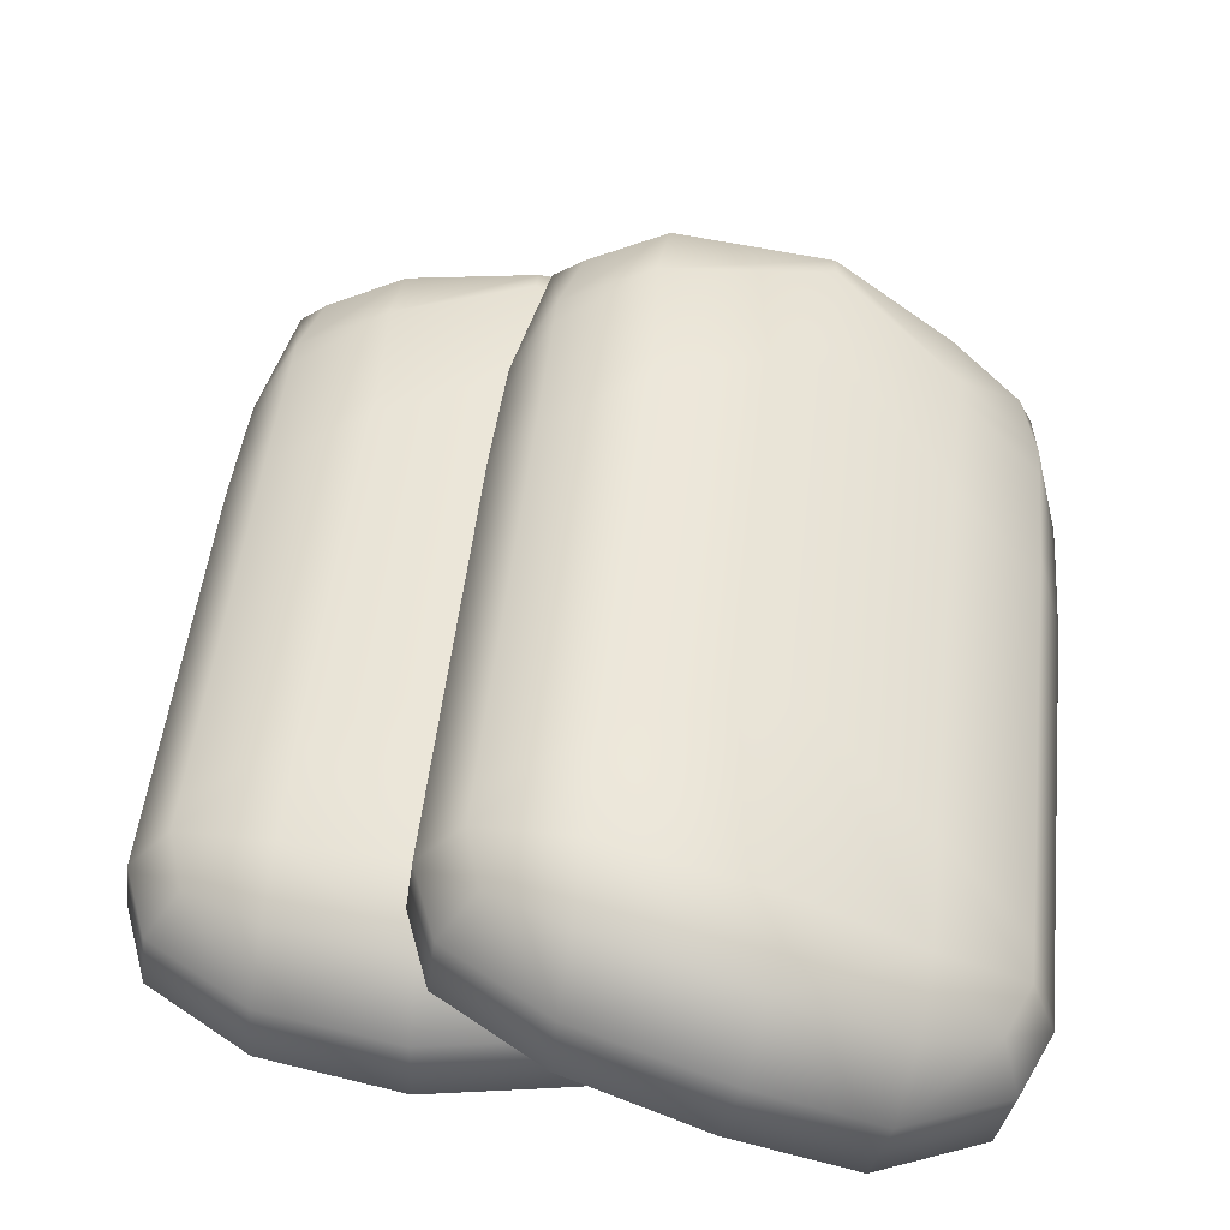
<metadata>
{"format":"obj","ext":"obj","renderer":"f3d","projection":"perspective","resolution":1024,"background":"white","views":[{"elev":49.2,"azim":6.1,"up":"+Y"}]}
</metadata>
<code>
o FoodIngredient_Salmon_Cube.057
v 0.1606 0.1455 -0.3645
v -0.05843 0.237 0.3643
v -0.05661 0.1681 0.3529
v 0.1337 0.08206 -0.3531
v -0.05661 0.1681 -0.3531
v 0.1337 0.08206 0.3529
v 0.1606 0.1455 0.3643
v -0.05843 0.237 -0.3645
v -0.1436 0.2417 0.3156
v 0.1726 0.193 -0.3262
v -0.05211 0.2856 0.3259
v -0.1391 0.1727 -0.3066
v 0.2135 0.05549 -0.3066
v 0.2135 0.05549 0.3064
v -0.04893 0.1649 0.3088
v 0.1255 0.0818 -0.3091
v -0.1391 0.1727 0.3064
v -0.1436 0.2417 -0.3158
v 0.243 0.1181 -0.3158
v 0.243 0.1181 0.3156
v -0.06215 0.189 0.372
v 0.1464 0.09946 -0.3723
v -0.05211 0.2856 -0.3262
v 0.1726 0.193 0.3259
v 0.1255 0.0818 0.3088
v -0.04893 0.1649 -0.3091
v 0.1464 0.09946 0.372
v -0.06215 0.189 -0.3723
v 0.04174 0.1422 -0.3714
v 0.04174 0.1422 0.3712
v 0.06171 0.2081 0.3832
v 0.06171 0.2081 -0.3834
v -0.1153 0.2771 0.297
v -0.1153 0.2771 -0.2972
v 0.2294 0.1615 0.297
v 0.2294 0.1615 -0.2972
v -0.1098 0.1696 0.2843
v -0.1098 0.1696 -0.2845
v 0.1848 0.06352 -0.2845
v 0.1848 0.06352 0.2843
v -0.1491 0.1938 0.3219
v -0.1491 0.1938 -0.3221
v 0.2305 0.07145 -0.3221
v 0.2305 0.07145 0.3219
v 0.07595 0.2547 -0.342
v 0.07595 0.2547 0.3418
v 0.04095 0.1393 0.3238
v 0.04095 0.1393 -0.324
v 0.04767 0.1621 0.3913
v 0.04767 0.1621 -0.3915
v -0.1658 0.2482 -0.07834
v -0.1603 0.1788 -0.07678
v -0.1721 0.2004 -0.07939
v 0.04209 0.143 -0.1979
v 0.2665 0.1158 -0.07573
v -0.0503 0.3036 -0.1504
v -0.1214 0.1724 -0.09965
v 0.2359 0.05328 -0.07422
v 0.2547 0.06906 -0.07674
v 0.247 0.1685 -0.1032
v 0.1775 0.2104 -0.1504
v 0.0813 0.2723 -0.2074
v 0.1969 0.06181 -0.09965
v 0.1249 0.086 -0.1458
v -0.04681 0.1686 -0.1458
v -0.1289 0.2901 -0.1032
v -0.1631 0.2441 -0.2067
v 0.2665 0.1158 0.2599
v -0.0503 0.3036 0.2677
v 0.2359 0.05328 0.2547
v 0.2502 0.06628 -0.2105
v 0.1776 0.2104 0.2677
v 0.1249 0.08601 0.2563
v -0.1603 0.1788 0.2547
v -0.04681 0.1686 0.2563
v -0.1658 0.2482 0.2599
v -0.1303 0.2815 -0.2443
v 0.07756 0.2602 -0.3225
v 0.1311 0.08098 -0.2658
v 0.1982 0.05948 -0.2345
v -0.1236 0.1708 -0.2345
v -0.1579 0.1749 -0.2112
v -0.05821 0.2914 -0.279
v 0.2471 0.1685 0.2569
v 0.1969 0.06181 0.2481
v 0.2622 0.113 -0.2059
v 0.2547 0.06906 0.2634
v -0.05454 0.1662 -0.2658
v 0.232 0.05061 -0.2104
v 0.0813 0.2723 0.2767
v -0.1289 0.2901 0.2569
v -0.1214 0.1724 0.2481
v -0.1721 0.2004 0.2633
v 0.04209 0.143 0.2646
v -0.1691 0.1962 -0.2114
v 0.04126 0.1404 -0.3026
v 0.245 0.16 -0.2443
v 0.1804 0.1961 -0.279
v -0.0503 0.3036 0.1744
v -0.1721 0.2004 0.2454
v 0.2359 0.05328 0.2506
v -0.1289 0.2901 0.2217
v 0.04209 0.143 0.1269
v -0.04681 0.1686 0.179
v 0.247 0.1685 0.2217
v 0.1249 0.086 0.179
v 0.1969 0.06181 0.2252
v 0.0813 0.2723 0.1174
v 0.2547 0.06906 0.2481
v 0.2665 0.1158 0.2491
v -0.1214 0.1724 0.2252
v 0.1775 0.2104 0.1744
v -0.1603 0.1788 0.248
v -0.1658 0.2482 0.2465
v -0.0503 0.3036 0.147
v -0.1721 0.2004 0.218
v 0.2359 0.05328 0.2232
v 0.04209 0.143 0.09948
v -0.04681 0.1686 0.1515
v 0.247 0.1685 0.1942
v 0.2665 0.1158 0.2217
v 0.1775 0.2104 0.147
v -0.1289 0.2901 0.1942
v 0.1249 0.086 0.1515
v 0.1969 0.06181 0.1977
v 0.0813 0.2723 0.09002
v 0.2547 0.06906 0.2207
v -0.1214 0.1724 0.1977
v -0.1603 0.1788 0.2206
v -0.1658 0.2482 0.2191
v 0.1969 0.06181 -0.124
v -0.1721 0.2004 -0.1038
v 0.04209 0.143 -0.2223
v 0.0813 0.2723 -0.2317
v -0.1289 0.2901 -0.1275
v 0.2665 0.1158 -0.1001
v -0.0503 0.3036 -0.1748
v 0.2359 0.05328 -0.09858
v -0.1214 0.1724 -0.124
v 0.247 0.1685 -0.1275
v 0.1775 0.2104 -0.1748
v -0.1603 0.1788 -0.1011
v -0.04681 0.1686 -0.1702
v -0.1658 0.2482 -0.1027
v 0.1249 0.086 -0.1702
v 0.2547 0.06906 -0.1011
v -0.0503 0.3036 0.03801
v -0.0503 0.3036 0.06732
v -0.1721 0.2004 0.109
v -0.1721 0.2004 0.1383
v 0.2359 0.05328 0.1142
v 0.2359 0.05328 0.1435
v 0.04209 0.143 0.01982
v 0.04209 0.143 -0.009496
v -0.04681 0.1686 0.04257
v -0.04681 0.1686 0.07188
v 0.247 0.1685 0.08525
v 0.247 0.1685 0.1146
v 0.2665 0.1158 0.142
v 0.2665 0.1158 0.1127
v 0.1775 0.2104 0.03801
v 0.1775 0.2104 0.06732
v -0.1289 0.2901 0.1146
v -0.1289 0.2901 0.08525
v 0.1249 0.086 0.07188
v 0.1249 0.086 0.04257
v 0.1969 0.06181 0.1181
v 0.1969 0.06181 0.08877
v 0.0813 0.2723 0.01036
v 0.0813 0.2723 -0.01896
v 0.2547 0.06906 0.141
v 0.2547 0.06906 0.1117
v -0.1214 0.1724 0.1181
v -0.1214 0.1724 0.08877
v -0.1603 0.1788 0.1116
v -0.1603 0.1788 0.1409
v -0.1658 0.2482 0.1394
v -0.1658 0.2482 0.1101
v 0.2665 0.1158 0.02769
v 0.2665 0.1158 0.003166
v 0.247 0.1685 -0.02427
v 0.247 0.1685 0.000254
v 0.1775 0.2104 -0.04699
v 0.1775 0.2104 -0.07152
v -0.1214 0.1724 0.003771
v -0.1214 0.1724 -0.02075
v -0.04681 0.1686 -0.06696
v -0.04681 0.1686 -0.04243
v 0.1249 0.086 -0.06696
v 0.1249 0.086 -0.04243
v 0.04209 0.143 -0.0945
v 0.04209 0.143 -0.119
v 0.2547 0.06906 0.02668
v 0.2547 0.06906 0.002149
v 0.2359 0.05328 0.004674
v 0.2359 0.05328 0.0292
v 0.1969 0.06181 0.003771
v 0.1969 0.06181 -0.02076
v -0.1658 0.2482 0.000551
v -0.1658 0.2482 0.02508
v -0.1721 0.2004 -0.0005
v -0.1721 0.2004 0.02403
v -0.1603 0.1788 0.02664
v -0.1603 0.1788 0.00211
v -0.1289 0.2901 0.000254
v -0.1289 0.2901 -0.02427
v -0.0503 0.3036 -0.04699
v -0.0503 0.3036 -0.07152
v 0.0813 0.2723 -0.1285
v 0.0813 0.2723 -0.104
v -0.05536 0.2958 -0.2567
v 0.2637 0.114 -0.1726
v -0.1702 0.1977 -0.1774
v 0.1794 0.2013 -0.2567
v 0.2334 0.05157 -0.1749
v 0.04156 0.1413 -0.2719
v 0.2458 0.1631 -0.2175
v -0.05175 0.167 -0.2362
v -0.1588 0.1763 -0.1763
v -0.1228 0.1714 -0.1995
v 0.1977 0.06032 -0.1995
v 0.1289 0.08279 -0.2362
v 0.07891 0.2646 -0.3
v -0.1298 0.2846 -0.2175
v 0.2518 0.06728 -0.1759
v -0.1641 0.2456 -0.1741
v -0.05365 0.09583 -0.4425
v -0.2831 0.09583 0.2864
v -0.2795 0.02699 0.275
v -0.05721 0.02699 -0.4311
v -0.2795 0.02699 -0.4311
v -0.05721 0.02699 0.275
v -0.05365 0.09583 0.2864
v -0.2831 0.09583 -0.4425
v -0.3684 0.09831 0.2377
v -0.0586 0.1446 -0.4041
v -0.2781 0.1446 0.248
v -0.3621 0.02938 -0.3845
v 0.02692 0.02938 -0.3845
v 0.02692 0.02938 0.2284
v -0.2717 0.02394 0.2309
v -0.06483 0.02394 -0.387
v -0.3621 0.02938 0.2284
v -0.3684 0.09831 -0.3938
v 0.03319 0.09831 -0.3938
v 0.03319 0.09831 0.2377
v -0.2856 0.04768 0.2941
v -0.05124 0.04768 -0.4502
v -0.2781 0.1446 -0.4041
v -0.0586 0.1446 0.248
v -0.06483 0.02394 0.2309
v -0.2717 0.02394 -0.387
v -0.05124 0.04768 0.2941
v -0.2856 0.04768 -0.4502
v -0.1689 0.02699 -0.4493
v -0.1689 0.02699 0.2932
v -0.1689 0.09583 0.3052
v -0.1689 0.09583 -0.4613
v -0.341 0.1344 0.219
v -0.341 0.1344 -0.3751
v 0.005513 0.1344 0.219
v 0.005513 0.1344 -0.3751
v -0.3326 0.02708 0.2063
v -0.3326 0.02708 -0.3624
v -0.002838 0.02708 -0.3624
v -0.002838 0.02708 0.2063
v -0.3726 0.05021 0.2439
v -0.3726 0.05021 -0.4
v 0.03744 0.05021 -0.4
v 0.03744 0.05021 0.2439
v -0.1688 0.1446 -0.4199
v -0.1688 0.1446 0.2638
v -0.1688 0.02394 0.2458
v -0.1688 0.02394 -0.4019
v -0.1689 0.04768 0.3134
v -0.1689 0.04768 -0.4695
v -0.3908 0.1042 -0.1563
v -0.3834 0.03497 -0.1547
v -0.3957 0.05625 -0.1573
v -0.1687 0.02778 -0.2759
v 0.05601 0.1042 -0.1537
v -0.2767 0.1626 -0.2283
v -0.3443 0.02962 -0.1776
v 0.04868 0.03497 -0.1522
v 0.06098 0.05625 -0.1547
v 0.01969 0.1471 -0.1811
v -0.05992 0.1626 -0.2283
v -0.1688 0.1629 -0.2853
v 0.009113 0.02962 -0.1776
v -0.06682 0.02769 -0.2238
v -0.2697 0.02769 -0.2238
v -0.3549 0.1471 -0.1811
v -0.3879 0.1001 -0.2847
v 0.05602 0.1042 0.1819
v -0.2767 0.1626 0.1897
v 0.04869 0.03497 0.1767
v 0.0577 0.05209 -0.2885
v -0.05993 0.1626 0.1897
v -0.06682 0.02769 0.1784
v -0.3834 0.03497 0.1767
v -0.2697 0.02769 0.1784
v -0.3908 0.1042 0.1819
v -0.3562 0.1384 -0.3223
v -0.1689 0.1503 -0.4005
v -0.05922 0.0251 -0.3437
v 0.01114 0.02787 -0.3124
v -0.3465 0.02787 -0.3124
v -0.3809 0.03112 -0.2891
v -0.2843 0.1502 -0.3569
v 0.0197 0.1471 0.1789
v 0.009121 0.02962 0.1702
v 0.05295 0.1001 -0.2839
v 0.06099 0.05625 0.1854
v -0.2774 0.0251 -0.3437
v 0.04594 0.03112 -0.2883
v -0.1688 0.1629 0.1988
v -0.3549 0.1471 0.1789
v -0.3443 0.02962 0.1702
v -0.3957 0.05625 0.1854
v -0.1687 0.02778 0.1867
v -0.3927 0.05209 -0.2893
v -0.1688 0.02513 -0.3805
v 0.02073 0.1384 -0.3223
v -0.0524 0.1502 -0.3569
v -0.2767 0.1626 0.09647
v -0.3957 0.05625 0.1675
v 0.04868 0.03497 0.1727
v -0.3549 0.1471 0.1437
v -0.1687 0.02778 0.04896
v -0.2697 0.02769 0.101
v 0.01969 0.1471 0.1437
v -0.06682 0.02769 0.101
v 0.009113 0.02962 0.1472
v -0.1688 0.1629 0.0395
v 0.06098 0.05625 0.1701
v 0.05601 0.1042 0.1712
v -0.3443 0.02962 0.1472
v -0.05992 0.1626 0.09647
v -0.3834 0.03497 0.1701
v -0.3908 0.1042 0.1685
v -0.2767 0.1626 0.06905
v -0.3957 0.05625 0.1401
v 0.04868 0.03497 0.1452
v -0.1687 0.02778 0.02154
v -0.2697 0.02769 0.07361
v 0.01969 0.1471 0.1163
v 0.05601 0.1042 0.1437
v -0.05992 0.1626 0.06905
v -0.3549 0.1471 0.1163
v -0.06682 0.02769 0.07361
v 0.009113 0.02962 0.1198
v -0.1688 0.1629 0.01208
v 0.06098 0.05625 0.1427
v -0.3443 0.02962 0.1198
v -0.3834 0.03497 0.1427
v -0.3908 0.1042 0.1411
v 0.009113 0.02962 -0.2019
v -0.3957 0.05625 -0.1817
v -0.1687 0.02778 -0.3002
v -0.1688 0.1629 -0.3097
v -0.3549 0.1471 -0.2055
v 0.05601 0.1042 -0.178
v -0.2767 0.1626 -0.2527
v 0.04868 0.03497 -0.1765
v -0.3443 0.02962 -0.2019
v 0.01969 0.1471 -0.2055
v -0.05992 0.1626 -0.2527
v -0.3834 0.03497 -0.1791
v -0.2697 0.02769 -0.2481
v -0.3908 0.1042 -0.1806
v -0.06682 0.02769 -0.2481
v 0.06098 0.05625 -0.179
v -0.2767 0.1626 -0.03993
v -0.2767 0.1626 -0.01062
v -0.3957 0.05625 0.03109
v -0.3957 0.05625 0.0604
v 0.04868 0.03497 0.03626
v 0.04868 0.03497 0.06557
v -0.1687 0.02778 -0.05812
v -0.1687 0.02778 -0.08743
v -0.2697 0.02769 -0.03537
v -0.2697 0.02769 -0.006055
v 0.01969 0.1471 0.007315
v 0.01969 0.1471 0.03663
v 0.05601 0.1042 0.06406
v 0.05601 0.1042 0.03475
v -0.05992 0.1626 -0.03993
v -0.05992 0.1626 -0.01062
v -0.3549 0.1471 0.03663
v -0.3549 0.1471 0.007315
v -0.06682 0.02769 -0.006055
v -0.06682 0.02769 -0.03537
v 0.009113 0.02962 0.04014
v 0.009113 0.02962 0.01083
v -0.1688 0.1629 -0.06758
v -0.1688 0.1629 -0.09689
v 0.06098 0.05625 0.06305
v 0.06098 0.05625 0.03374
v -0.3443 0.02962 0.04014
v -0.3443 0.02962 0.01083
v -0.3834 0.03497 0.0337
v -0.3834 0.03497 0.06301
v -0.3908 0.1042 0.06145
v -0.3908 0.1042 0.03214
v 0.05601 0.1042 -0.05025
v 0.05601 0.1042 -0.07477
v 0.01969 0.1471 -0.1022
v 0.01969 0.1471 -0.07769
v -0.05992 0.1626 -0.1249
v -0.05992 0.1626 -0.1495
v -0.3443 0.02962 -0.07417
v -0.3443 0.02962 -0.09869
v -0.2697 0.02769 -0.1449
v -0.2697 0.02769 -0.1204
v -0.06682 0.02769 -0.1449
v -0.06682 0.02769 -0.1204
v -0.1687 0.02778 -0.1724
v -0.1687 0.02778 -0.197
v 0.06098 0.05625 -0.05126
v 0.06098 0.05625 -0.07579
v 0.04868 0.03497 -0.07326
v 0.04868 0.03497 -0.04874
v 0.009113 0.02962 -0.07417
v 0.009113 0.02962 -0.0987
v -0.3908 0.1042 -0.07739
v -0.3908 0.1042 -0.05286
v -0.3957 0.05625 -0.07844
v -0.3957 0.05625 -0.05391
v -0.3834 0.03497 -0.0513
v -0.3834 0.03497 -0.07583
v -0.3549 0.1471 -0.07769
v -0.3549 0.1471 -0.1022
v -0.2767 0.1626 -0.1249
v -0.2767 0.1626 -0.1495
v -0.1688 0.1629 -0.2064
v -0.1688 0.1629 -0.1819
v -0.2816 0.1546 -0.3347
v 0.05405 0.1016 -0.2505
v -0.3938 0.05359 -0.2554
v -0.05511 0.1546 -0.3347
v 0.04693 0.03251 -0.2528
v -0.1688 0.02609 -0.3498
v 0.02036 0.1415 -0.2955
v -0.2746 0.02603 -0.3141
v -0.3818 0.03251 -0.2543
v -0.3457 0.0285 -0.2774
v 0.01041 0.0285 -0.2774
v -0.06196 0.02603 -0.3141
v -0.1689 0.1548 -0.378
v -0.3557 0.1415 -0.2955
v 0.05888 0.05359 -0.2539
v -0.389 0.1016 -0.252
f 98 97 36 10
f 213 132 144 226
f 219 142 132 213
f 143 65 57 139
f 1 22 50 32
f 1 32 45 10
f 1 10 36 19
f 1 19 43 22
f 185 174 175 203
f 68 84 35 20
f 68 20 44 87
f 126 169 148 115
f 2 21 49 31
f 2 31 46 11
f 2 11 33 9
f 2 9 41 21
f 69 91 33 11
f 69 11 46 90
f 141 61 60 140
f 119 156 153 118
f 3 15 47 30
f 3 30 49 21
f 3 21 41 17
f 3 17 37 15
f 221 215 138 131
f 70 87 44 14
f 70 14 40 85
f 111 92 74 113
f 4 16 48 29
f 4 29 50 22
f 4 22 43 13
f 4 13 39 16
f 220 139 142 219
f 98 10 45 78
f 5 26 38 12
f 5 12 42 28
f 5 28 50 29
f 5 29 48 26
f 6 25 40 14
f 6 14 44 27
f 6 27 49 30
f 6 30 47 25
f 139 57 52 142
f 122 162 169 126
f 72 90 46 24
f 72 24 35 84
f 7 27 44 20
f 7 20 35 24
f 7 24 46 31
f 7 31 49 27
f 8 28 42 18
f 8 18 34 23
f 8 23 45 32
f 8 32 50 28
f 73 25 47 94
f 125 167 152 117
f 173 128 129 176
f 73 85 40 25
f 74 17 41 93
f 142 52 53 132
f 75 15 37 92
f 140 60 55 136
f 117 152 171 127
f 74 92 37 17
f 76 9 33 91
f 123 115 148 163
f 124 165 167 125
f 75 94 47 15
f 127 171 159 121
f 76 93 41 9
f 39 13 89 80
f 112 72 84 105
f 113 74 93 100
f 96 48 16 79
f 89 13 43 71
f 222 221 131 145
f 216 96 79 222
f 214 98 78 223
f 215 89 71 225
f 88 26 48 96
f 105 84 68 110
f 88 81 38 26
f 104 75 92 111
f 16 39 80 79
f 225 212 136 146
f 77 83 23 34
f 97 86 19 36
f 218 88 96 216
f 223 211 137 134
f 217 212 86 97
f 224 77 67 226
f 224 211 83 77
f 143 139 220 218
f 45 23 83 78
f 132 53 51 144
f 100 93 76 114
f 116 100 114 130
f 119 104 111 128
f 120 105 110 121
f 129 113 100 116
f 122 112 105 120
f 87 109 110 68
f 91 102 114 76
f 90 108 99 69
f 85 107 101 70
f 73 106 107 85
f 70 101 109 87
f 72 112 108 90
f 128 111 113 129
f 94 103 106 73
f 91 69 99 102
f 75 104 103 94
f 57 186 204 52
f 60 181 180 55
f 164 205 200 178
f 194 59 55 180
f 61 184 181 60
f 53 201 199 51
f 109 127 121 110
f 102 123 130 114
f 108 126 115 99
f 107 125 117 101
f 106 124 125 107
f 101 117 127 109
f 112 122 126 108
f 103 118 124 106
f 102 99 115 123
f 104 119 118 103
f 176 129 116 150
f 156 119 128 173
f 162 122 120 158
f 150 116 130 177
f 158 120 121 159
f 214 217 97 98
f 65 187 186 57
f 203 175 149 202
f 52 204 201 53
f 189 64 63 198
f 166 190 197 168
f 151 196 193 172
f 123 163 177 130
f 154 191 190 166
f 209 62 56 208
f 118 153 165 124
f 150 177 178 149
f 156 173 174 155
f 158 159 160 157
f 176 150 149 175
f 162 158 157 161
f 173 176 175 174
f 172 160 159 171
f 164 178 177 163
f 170 147 148 169
f 168 151 152 167
f 166 168 167 165
f 151 172 171 152
f 161 170 169 162
f 154 166 165 153
f 147 164 163 148
f 155 154 153 156
f 170 210 207 147
f 206 208 56 66
f 187 65 54 192
f 168 197 196 151
f 195 58 59 194
f 192 54 64 189
f 164 147 207 205
f 202 149 178 200
f 184 61 62 209
f 206 66 51 199
f 161 183 210 170
f 183 161 157 182
f 198 63 58 195
f 182 157 160 179
f 155 188 191 154
f 188 155 174 185
f 188 185 186 187
f 198 195 196 197
f 184 209 210 183
f 192 189 190 191
f 187 192 191 188
f 185 203 204 186
f 182 179 180 181
f 206 199 200 205
f 189 198 197 190
f 208 206 205 207
f 194 180 179 193
f 183 182 181 184
f 202 200 199 201
f 203 202 201 204
f 209 208 207 210
f 195 194 193 196
f 172 193 179 160
f 66 135 144 51
f 62 134 137 56
f 66 56 137 135
f 59 146 136 55
f 65 143 133 54
f 63 131 138 58
f 54 133 145 64
f 64 145 131 63
f 43 19 86 71
f 42 95 67 18
f 12 82 95 42
f 58 138 146 59
f 38 81 82 12
f 218 220 81 88
f 61 141 134 62
f 77 34 18 67
f 141 140 217 214
f 135 137 211 224
f 135 224 226 144
f 140 136 212 217
f 78 83 211 223
f 143 218 216 133
f 71 86 212 225
f 138 215 225 146
f 141 214 223 134
f 133 216 222 145
f 79 80 221 222
f 81 220 219 82
f 80 89 215 221
f 82 219 213 95
f 95 213 226 67
f 324 323 262 236
f 439 358 370 452
f 445 368 358 439
f 369 291 283 365
f 227 248 276 258
f 227 258 271 236
f 227 236 262 245
f 227 245 269 248
f 411 400 401 429
f 294 310 261 246
f 294 246 270 313
f 352 395 374 341
f 228 247 275 257
f 228 257 272 237
f 228 237 259 235
f 228 235 267 247
f 295 317 259 237
f 295 237 272 316
f 367 287 286 366
f 345 382 379 344
f 229 241 273 256
f 229 256 275 247
f 229 247 267 243
f 229 243 263 241
f 447 441 364 357
f 296 313 270 240
f 296 240 266 311
f 337 318 300 339
f 230 242 274 255
f 230 255 276 248
f 230 248 269 239
f 230 239 265 242
f 446 365 368 445
f 324 236 271 304
f 231 252 264 238
f 231 238 268 254
f 231 254 276 255
f 231 255 274 252
f 232 251 266 240
f 232 240 270 253
f 232 253 275 256
f 232 256 273 251
f 365 283 278 368
f 348 388 395 352
f 298 316 272 250
f 298 250 261 310
f 233 253 270 246
f 233 246 261 250
f 233 250 272 257
f 233 257 275 253
f 234 254 268 244
f 234 244 260 249
f 234 249 271 258
f 234 258 276 254
f 299 251 273 320
f 351 393 378 343
f 399 354 355 402
f 299 311 266 251
f 300 243 267 319
f 368 278 279 358
f 301 241 263 318
f 366 286 281 362
f 343 378 397 353
f 300 318 263 243
f 302 235 259 317
f 349 341 374 389
f 350 391 393 351
f 301 320 273 241
f 353 397 385 347
f 302 319 267 235
f 265 239 315 306
f 338 298 310 331
f 339 300 319 326
f 322 274 242 305
f 315 239 269 297
f 448 447 357 371
f 442 322 305 448
f 440 324 304 449
f 441 315 297 451
f 314 252 274 322
f 331 310 294 336
f 314 307 264 252
f 330 301 318 337
f 242 265 306 305
f 451 438 362 372
f 303 309 249 260
f 323 312 245 262
f 444 314 322 442
f 449 437 363 360
f 443 438 312 323
f 450 303 293 452
f 450 437 309 303
f 369 365 446 444
f 271 249 309 304
f 358 279 277 370
f 326 319 302 340
f 342 326 340 356
f 345 330 337 354
f 346 331 336 347
f 355 339 326 342
f 348 338 331 346
f 313 335 336 294
f 317 328 340 302
f 316 334 325 295
f 311 333 327 296
f 299 332 333 311
f 296 327 335 313
f 298 338 334 316
f 354 337 339 355
f 320 329 332 299
f 317 295 325 328
f 301 330 329 320
f 283 412 430 278
f 286 407 406 281
f 390 431 426 404
f 420 285 281 406
f 287 410 407 286
f 279 427 425 277
f 335 353 347 336
f 328 349 356 340
f 334 352 341 325
f 333 351 343 327
f 332 350 351 333
f 327 343 353 335
f 338 348 352 334
f 329 344 350 332
f 328 325 341 349
f 330 345 344 329
f 402 355 342 376
f 382 345 354 399
f 388 348 346 384
f 376 342 356 403
f 384 346 347 385
f 440 443 323 324
f 291 413 412 283
f 429 401 375 428
f 278 430 427 279
f 415 290 289 424
f 392 416 423 394
f 377 422 419 398
f 349 389 403 356
f 380 417 416 392
f 435 288 282 434
f 344 379 391 350
f 376 403 404 375
f 382 399 400 381
f 384 385 386 383
f 402 376 375 401
f 388 384 383 387
f 399 402 401 400
f 398 386 385 397
f 390 404 403 389
f 396 373 374 395
f 394 377 378 393
f 392 394 393 391
f 377 398 397 378
f 387 396 395 388
f 380 392 391 379
f 373 390 389 374
f 381 380 379 382
f 396 436 433 373
f 432 434 282 292
f 413 291 280 418
f 394 423 422 377
f 421 284 285 420
f 418 280 290 415
f 390 373 433 431
f 428 375 404 426
f 410 287 288 435
f 432 292 277 425
f 387 409 436 396
f 409 387 383 408
f 424 289 284 421
f 408 383 386 405
f 381 414 417 380
f 414 381 400 411
f 414 411 412 413
f 424 421 422 423
f 410 435 436 409
f 418 415 416 417
f 413 418 417 414
f 411 429 430 412
f 408 405 406 407
f 432 425 426 431
f 415 424 423 416
f 434 432 431 433
f 420 406 405 419
f 409 408 407 410
f 428 426 425 427
f 429 428 427 430
f 435 434 433 436
f 421 420 419 422
f 398 419 405 386
f 292 361 370 277
f 288 360 363 282
f 292 282 363 361
f 285 372 362 281
f 291 369 359 280
f 289 357 364 284
f 280 359 371 290
f 290 371 357 289
f 269 245 312 297
f 268 321 293 244
f 238 308 321 268
f 284 364 372 285
f 264 307 308 238
f 444 446 307 314
f 287 367 360 288
f 303 260 244 293
f 367 366 443 440
f 361 363 437 450
f 361 450 452 370
f 366 362 438 443
f 304 309 437 449
f 369 444 442 359
f 297 312 438 451
f 364 441 451 372
f 367 440 449 360
f 359 442 448 371
f 305 306 447 448
f 307 446 445 308
f 306 315 441 447
f 308 445 439 321
f 321 439 452 293

</code>
